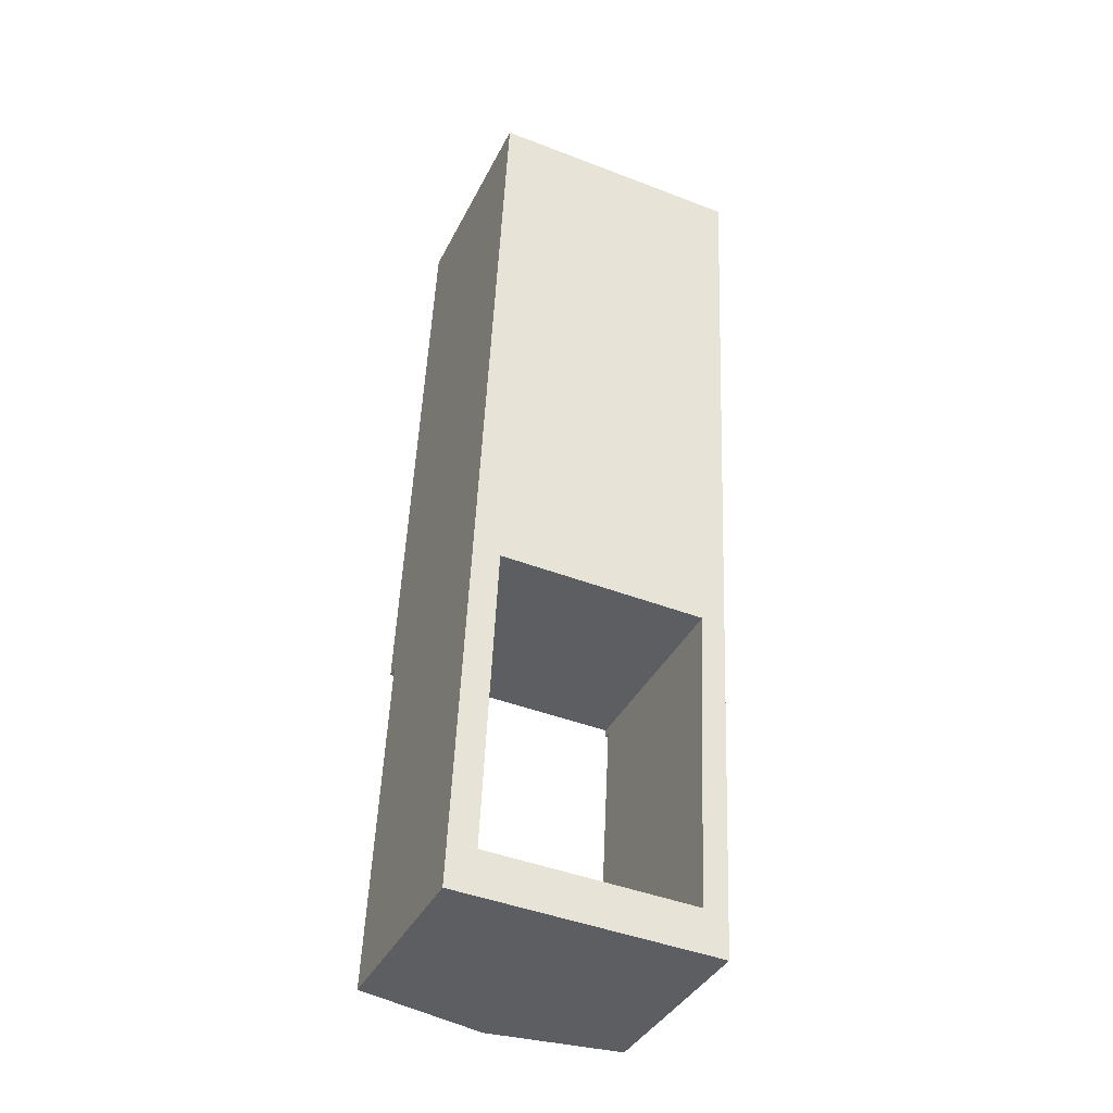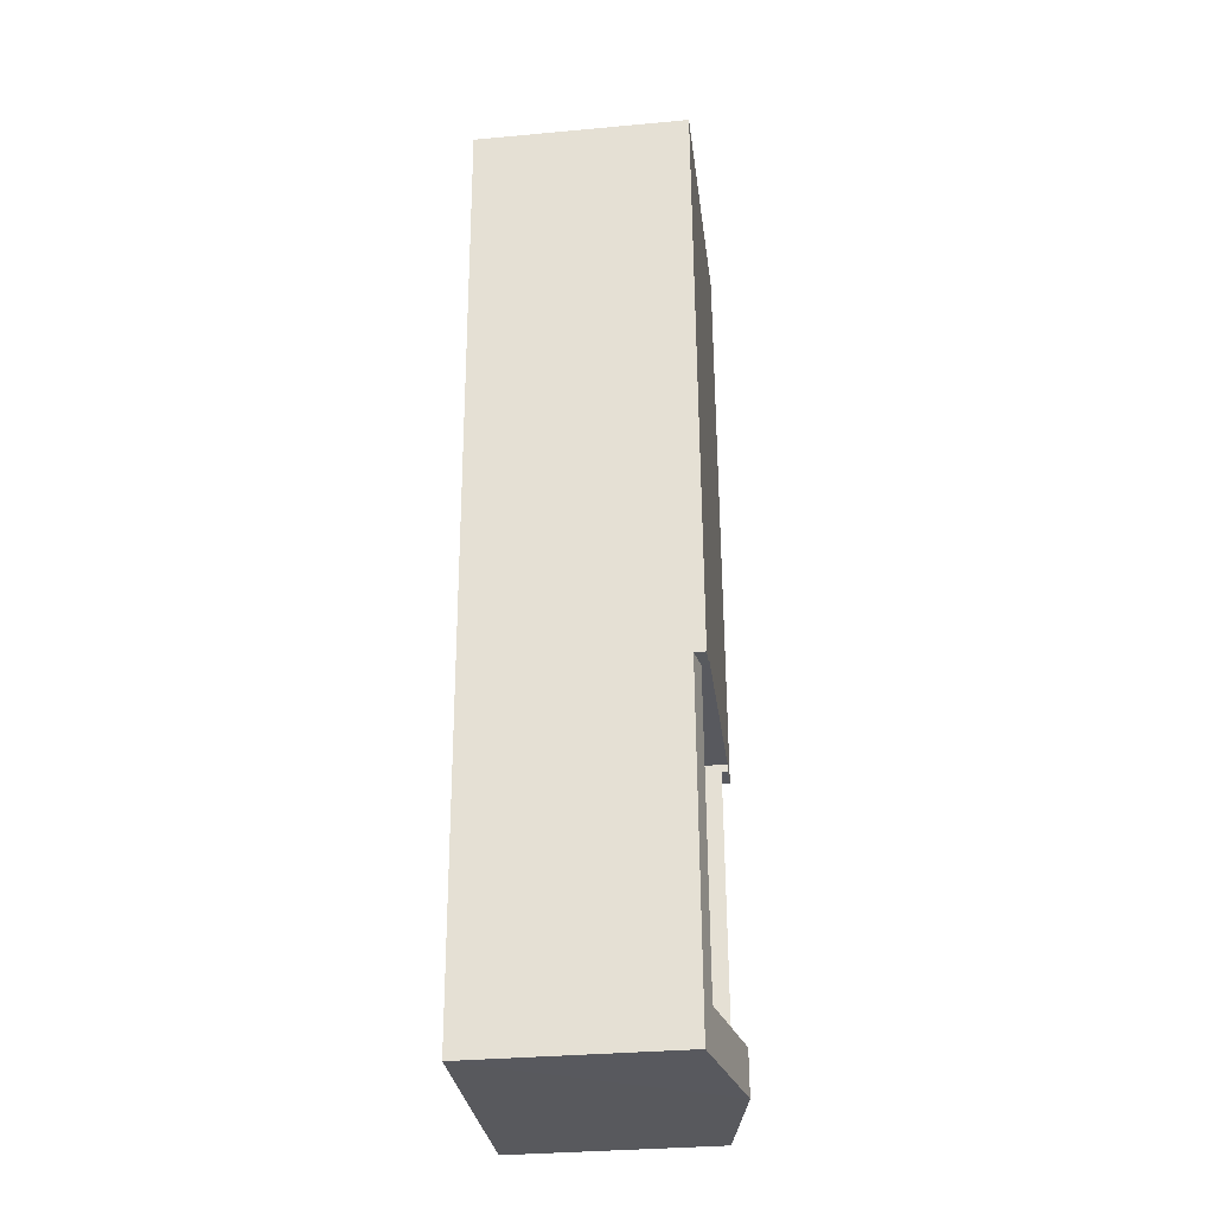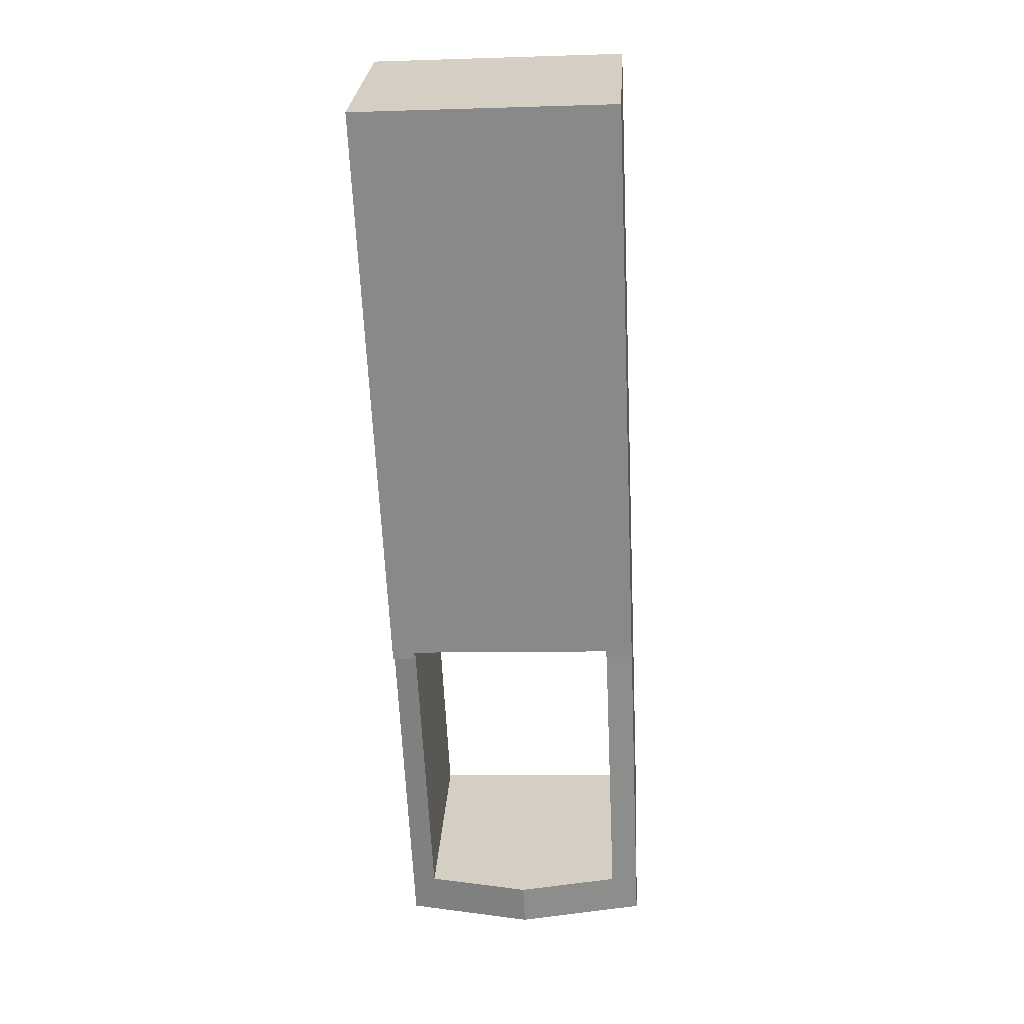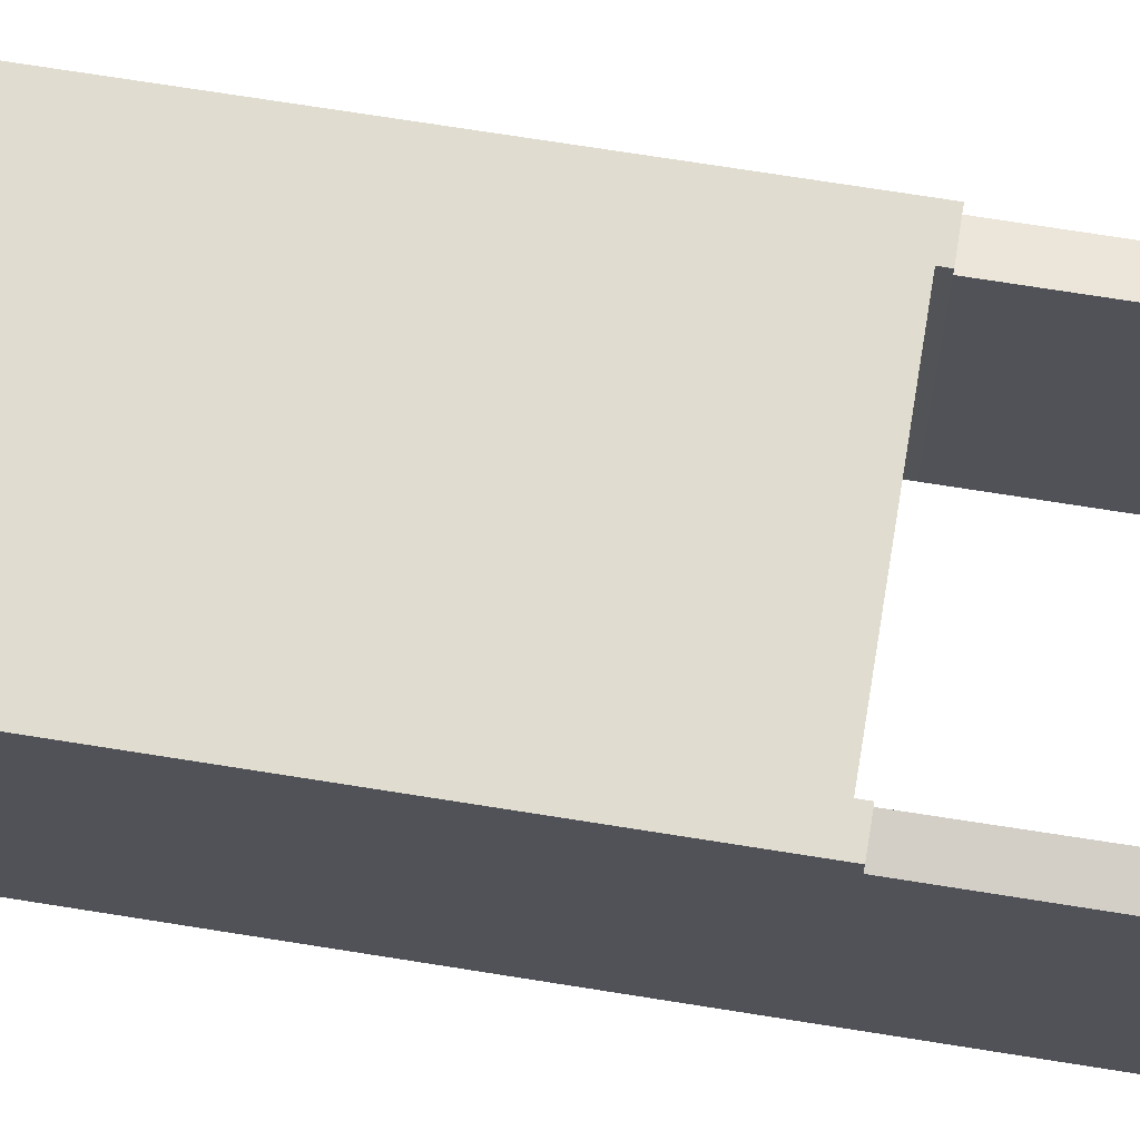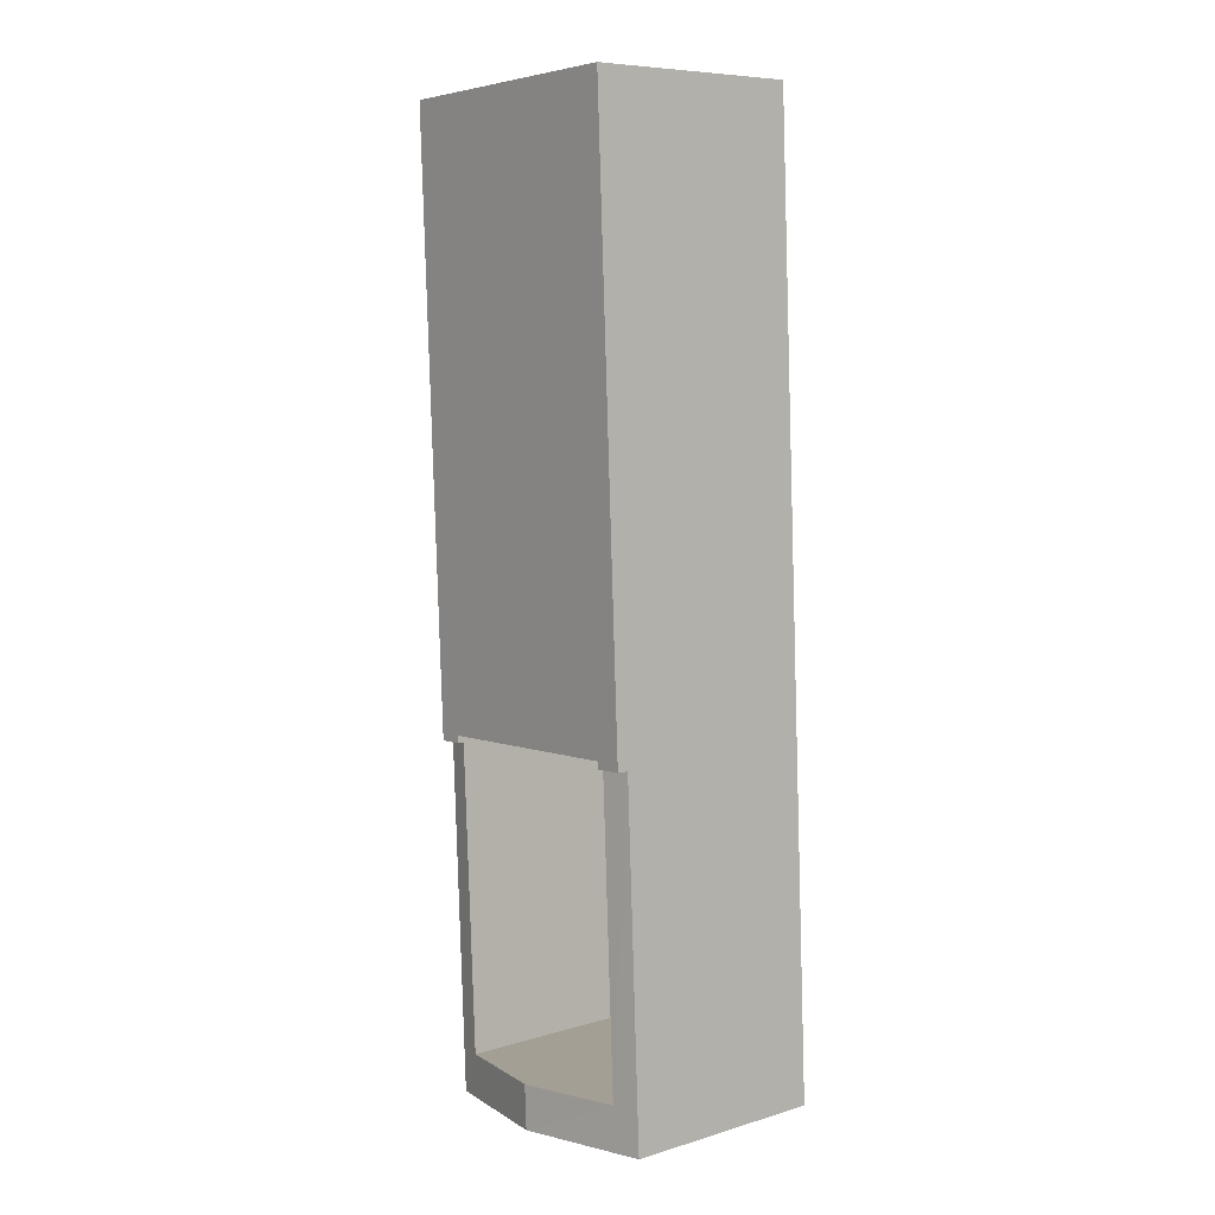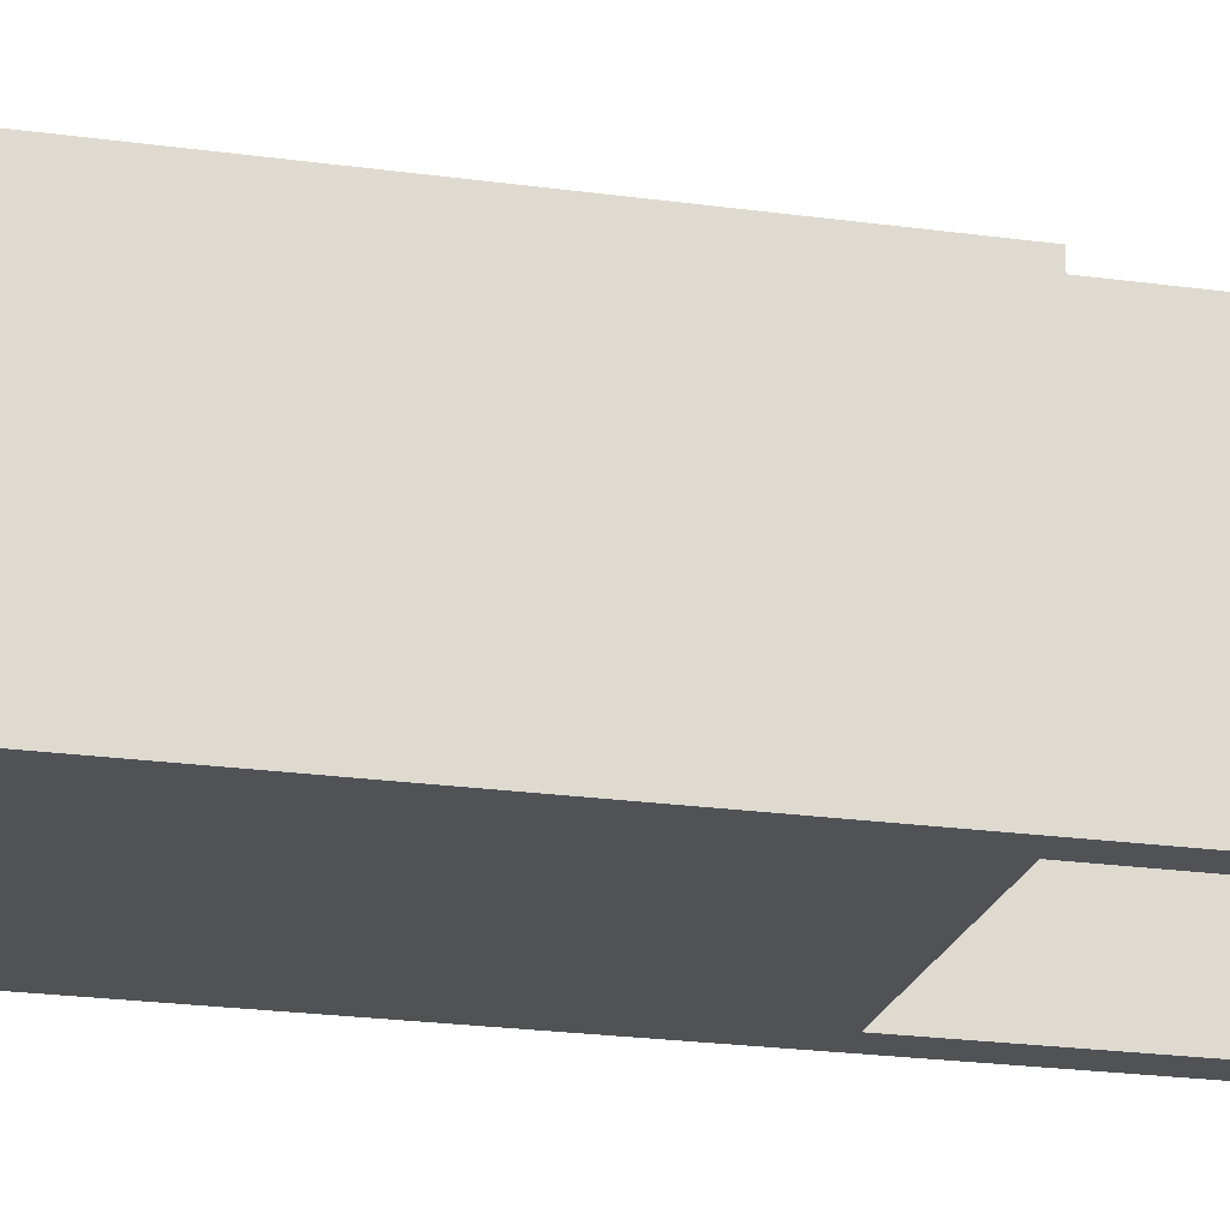
<metadata>
{"format":"obj","ext":"obj","renderer":"f3d","projection":"perspective","resolution":1024,"background":"white","views":[{"elev":-37.9,"azim":-24.1,"up":"+Z"},{"elev":-32.9,"azim":97.2,"up":"+Z"},{"elev":26.5,"azim":-176.6,"up":"+Z"},{"elev":69.6,"azim":101.8,"up":"+Y"},{"elev":7.8,"azim":-129.6,"up":"+Z"},{"elev":-20.8,"azim":78.2,"up":"+Y"}]}
</metadata>
<code>
v  3.811 2.826 4.624
v  3.59 2.826 -0.165
v  3.483 2.89 4.638
v  3.275 2.893 0.45
v  1.822 3.179 0.517
v  1.795 3.179 -0.083
v  0 2.826 1.73e-16
v  0.404 2.9 0.582
v  0.22 2.826 4.784
v  0.597 2.9 4.767
v  3.275 -2.755e-17 0.45
v  1.822 -3.166e-17 0.517
v  0.404 -3.564e-17 0.582
v  3.483 -2.84e-16 4.638
v  3.811 -2.831e-16 4.624
v  0.597 -2.919e-16 4.767
v  0.22 -2.929e-16 4.784
v  0 0 0
v  3.59 1.01e-17 -0.165
v  1.795 5.082e-18 -0.083
v  0.602 2.981 13.07
v  0.597 2.981 4.767
v  0.22 2.981 4.784
v  0.601 2.981 4.865
v  3.488 2.981 4.74
v  3.811 2.981 4.624
v  4.193 2.981 12.91
v  3.483 2.981 4.638
v  0.602 -8.006e-16 13.07
v  4.193 -7.908e-16 12.91
v  0.601 -2.979e-16 4.865
v  3.488 -2.902e-16 4.74
g defaultobject
f 1 2 3
f 4 3 2
f 5 4 2
f 6 5 2
f 7 8 6
f 8 7 9
f 8 9 10
f 5 6 8
f 5 11 4
f 11 5 8
f 11 8 12
f 12 8 13
f 14 1 3
f 1 14 15
f 9 16 10
f 16 9 17
f 11 3 4
f 3 11 14
f 18 9 7
f 9 18 17
f 15 2 1
f 2 15 19
f 16 8 10
f 8 16 13
f 19 6 2
f 6 19 7
f 7 19 18
f 18 19 20
f 15 11 19
f 11 15 14
f 11 20 19
f 20 11 12
f 20 12 18
f 18 12 13
f 18 13 17
f 17 13 16
f 21 22 23
f 22 21 24
f 24 21 25
f 25 21 26
f 26 21 27
f 26 28 25
f 29 27 21
f 27 29 30
f 30 26 27
f 26 30 15
f 31 22 24
f 22 31 16
f 15 28 26
f 28 15 14
f 32 24 25
f 24 32 31
f 16 23 22
f 23 16 17
f 14 25 28
f 25 14 32
f 17 21 23
f 21 17 29
f 29 15 30
f 15 29 32
f 32 29 31
f 31 29 17
f 31 17 16
f 14 15 32

</code>
